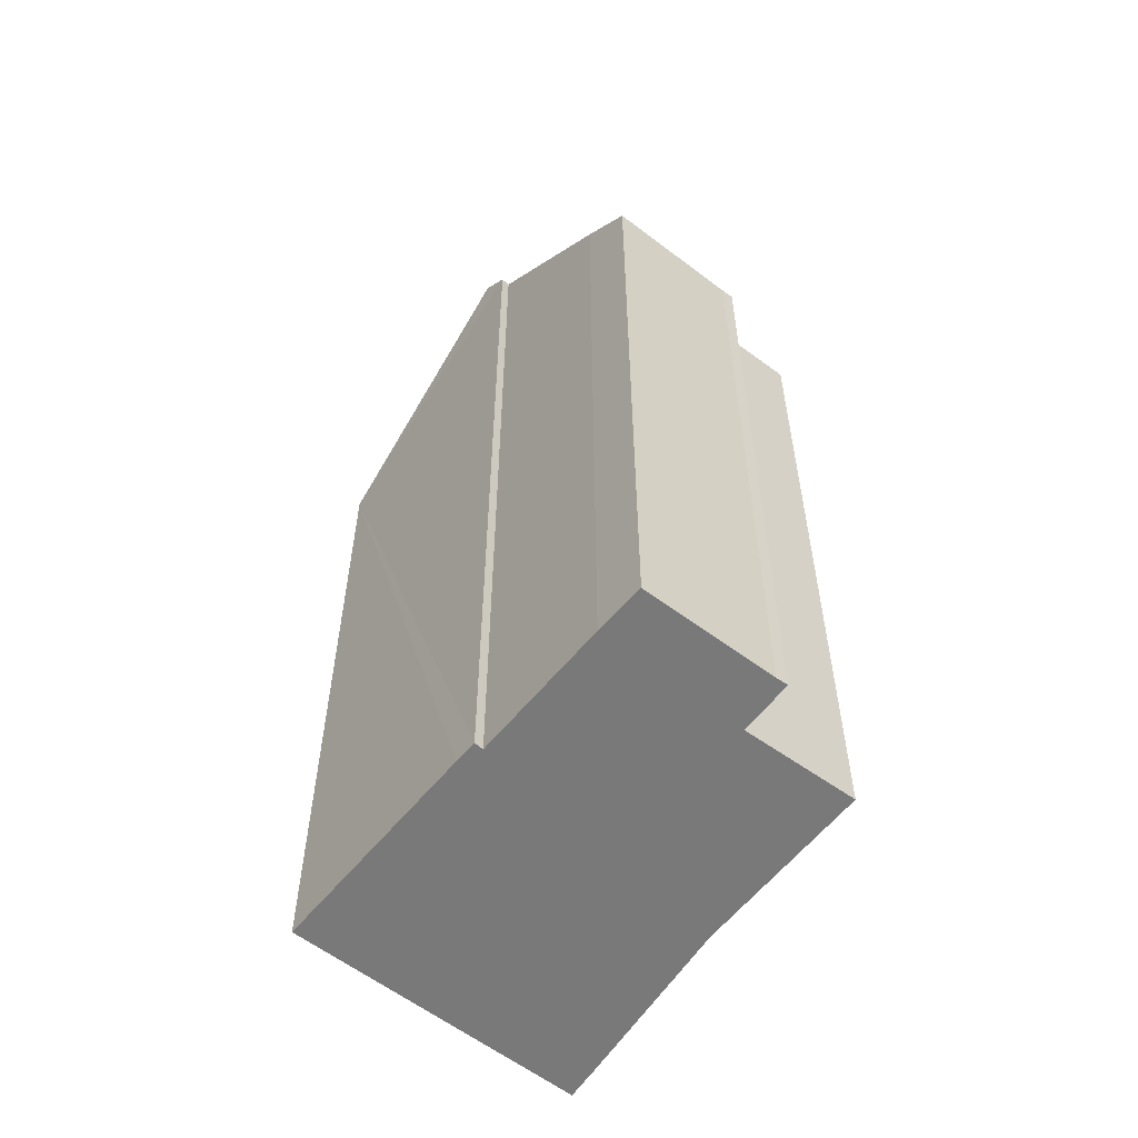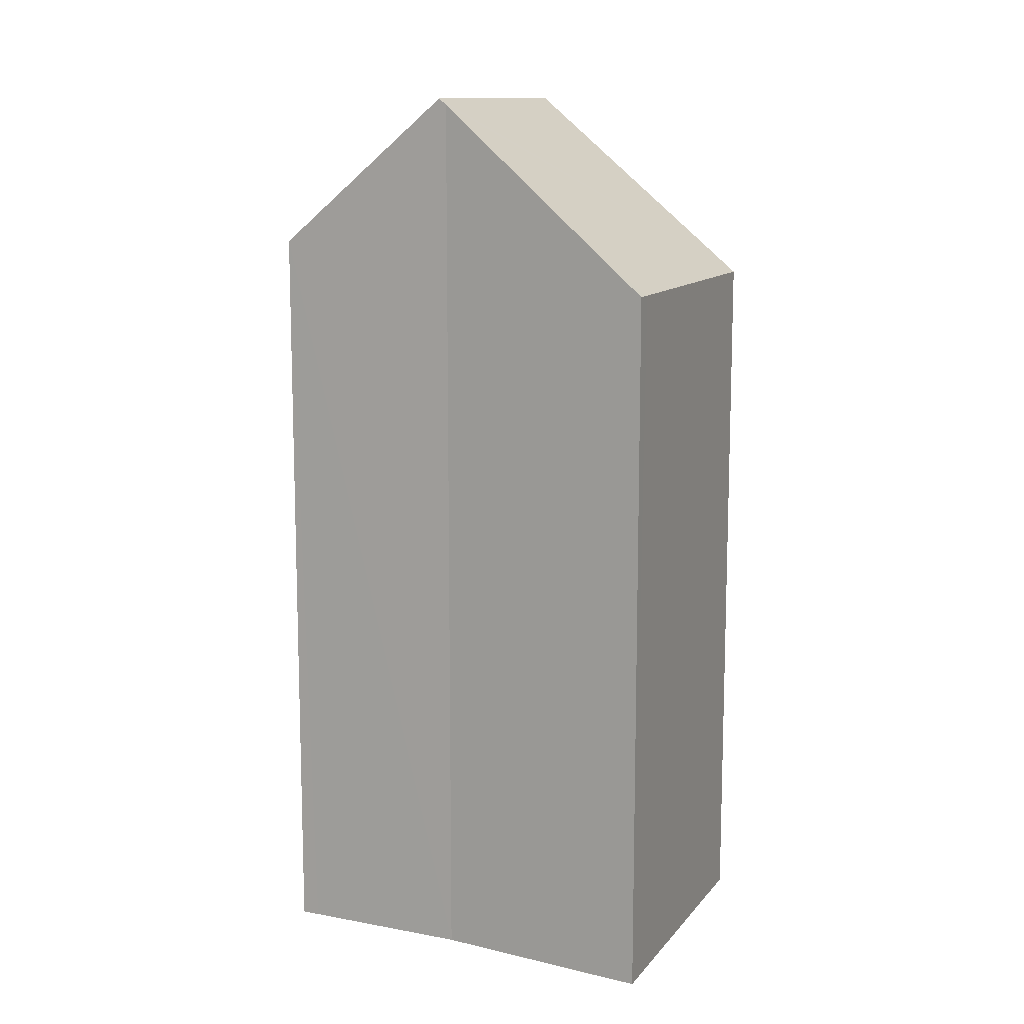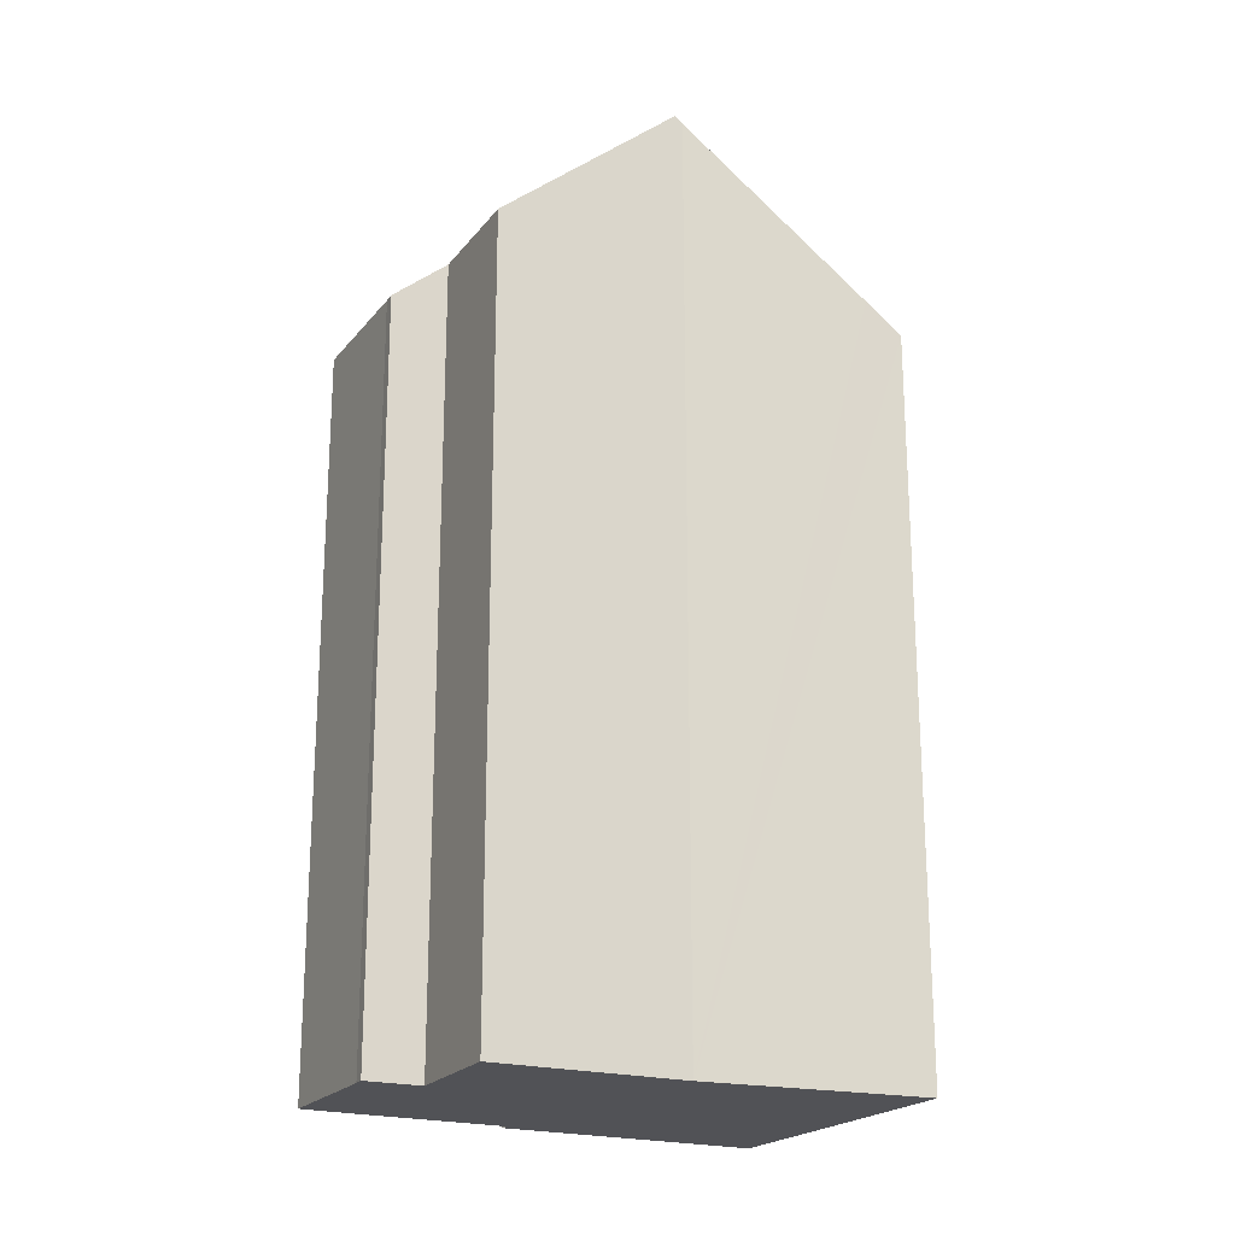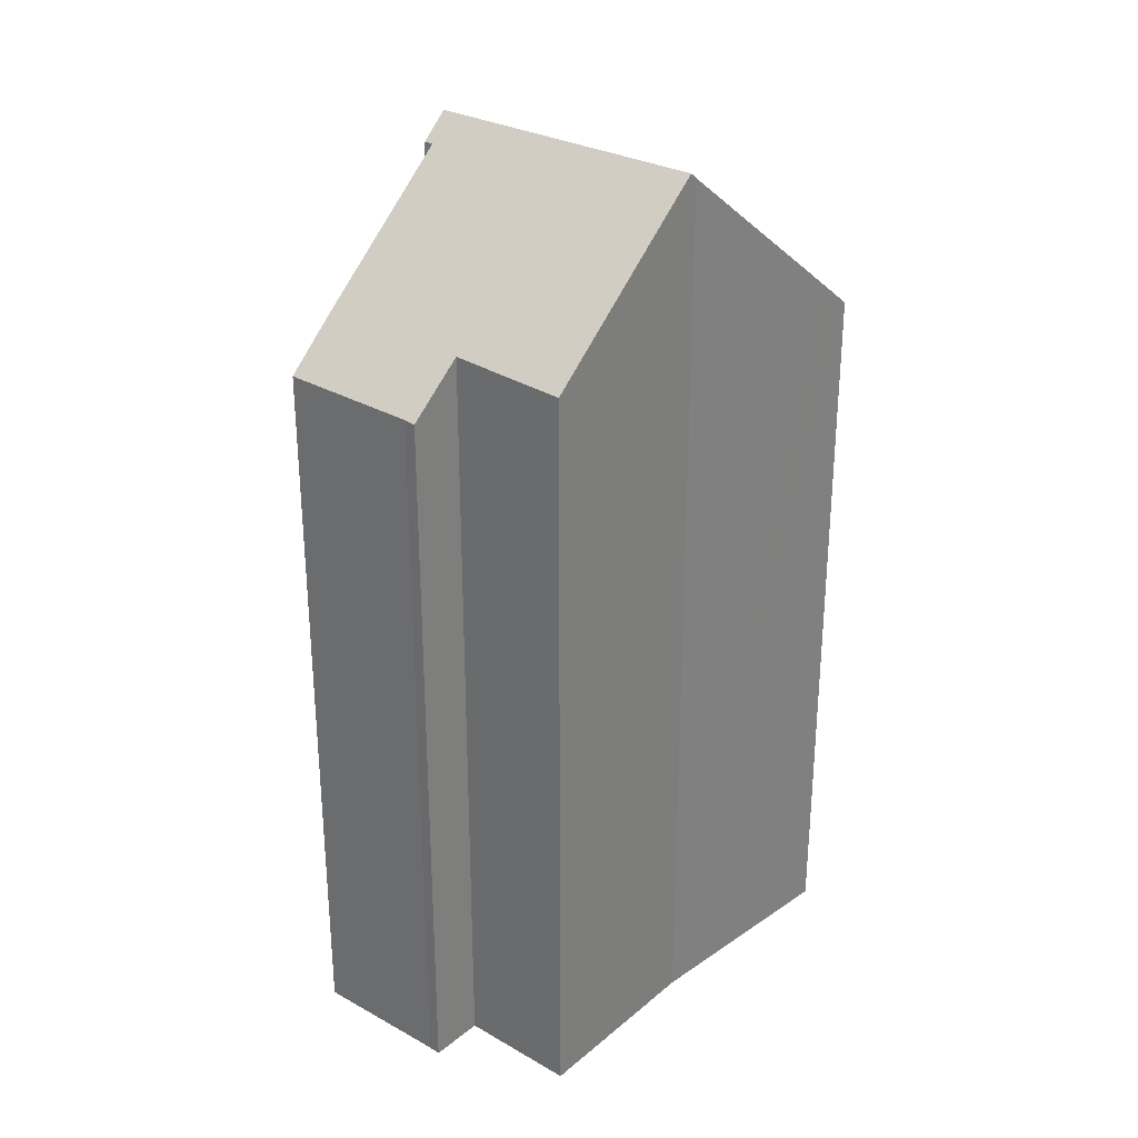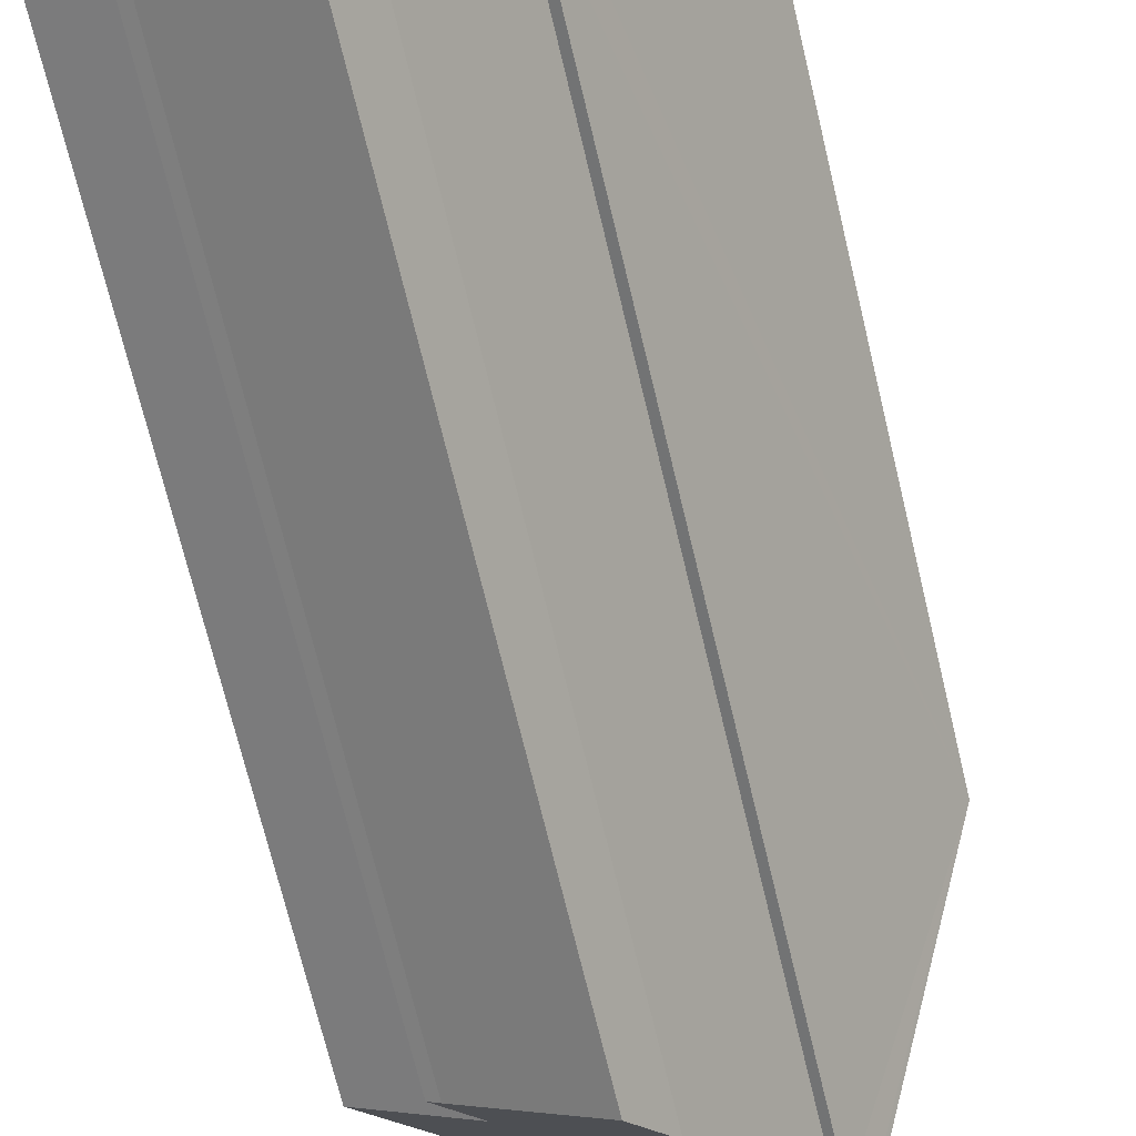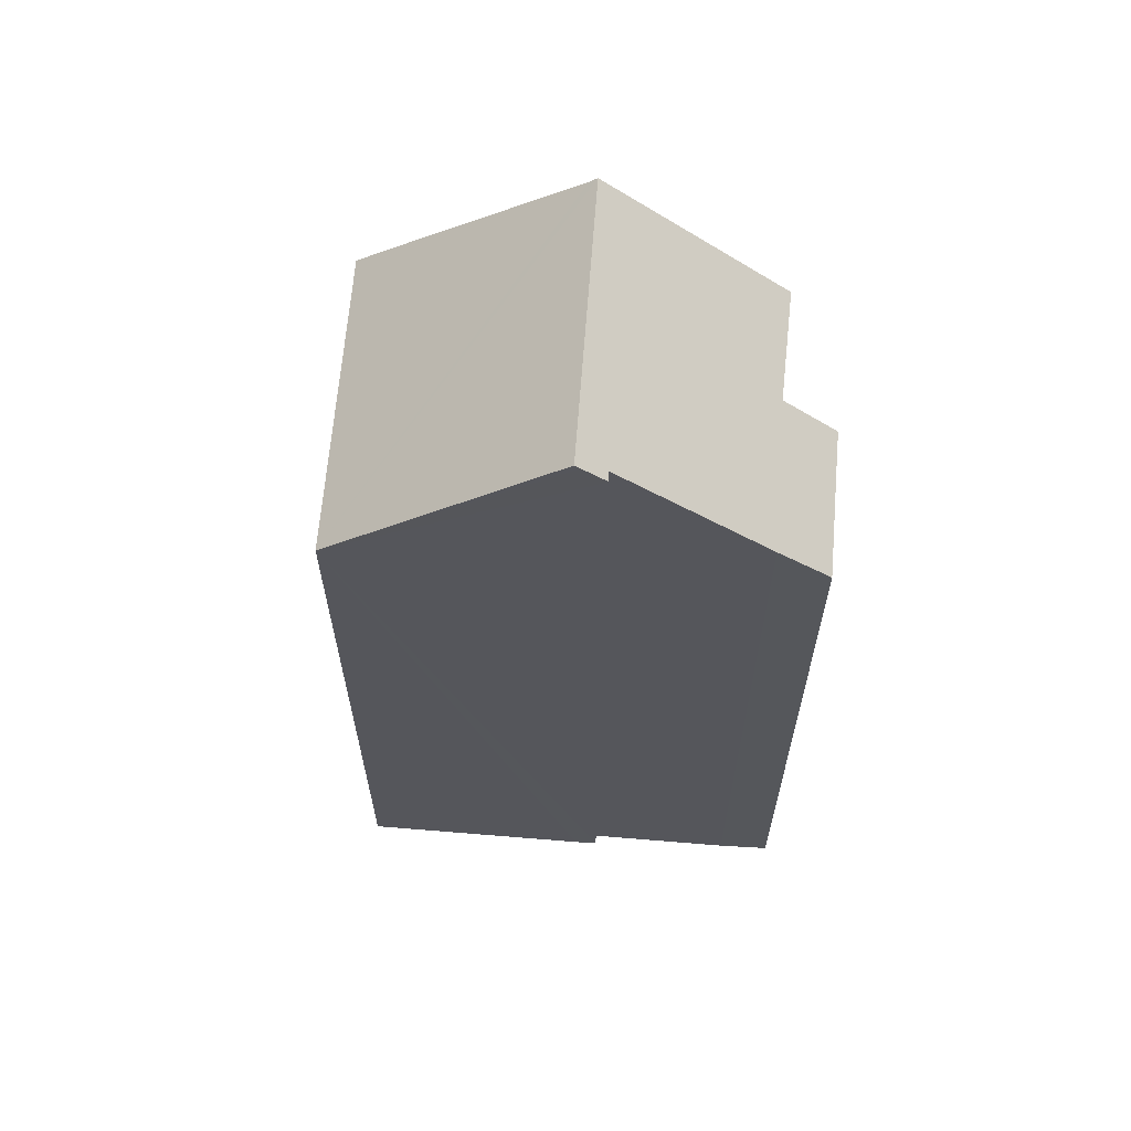
<metadata>
{"format":"obj","ext":"obj","renderer":"f3d","projection":"perspective","resolution":1024,"background":"white","views":[{"elev":-57.8,"azim":174.7,"up":"+Y"},{"elev":11.9,"azim":-33.2,"up":"+Y"},{"elev":-21.2,"azim":-84.3,"up":"+Y"},{"elev":29.8,"azim":-108.2,"up":"+Y"},{"elev":-72.6,"azim":13.6,"up":"+Z"},{"elev":63.6,"azim":128.0,"up":"+Y"}]}
</metadata>
<code>
v  2.524 23.95 4.007
v  12.03 18.96 4.904
v  8.725 23.95 -0.133
v  2.631 23.78 4.177
v  2.785 23.5 4.482
v  3.474 22.24 5.854
v  4.833 19.75 8.56
v  5.654 18.96 9.157
v  5.274 18.96 9.411
v  0.255 20.42 0.403
v  2.646 20.12 -1.624
v  0 20.03 1.226e-15
v  2.166 18.94 -3.019
v  1.889 18.92 -2.862
v  5.208 18.99 -4.978
v  8.109 23.34 -0.606
v  5.988 20.13 -3.849
v  8.305 23.32 -0.758
v  8.647 23.83 -0.252
v  2.646 9.944e-17 -1.624
v  1.889 1.752e-16 -2.862
v  2.631 -2.558e-16 4.177
v  2.524 -2.454e-16 4.007
v  0.255 -2.468e-17 0.403
v  0 0 0
v  5.274 -5.763e-16 9.411
v  2.785 -2.744e-16 4.482
v  3.474 -3.585e-16 5.854
v  4.833 -5.241e-16 8.56
v  8.109 3.711e-17 -0.606
v  8.305 4.641e-17 -0.758
v  2.166 1.849e-16 -3.019
v  5.208 3.048e-16 -4.978
v  12.03 -3.003e-16 4.904
v  5.654 -5.607e-16 9.157
v  8.647 1.543e-17 -0.252
v  8.725 8.144e-18 -0.133
v  5.988 2.357e-16 -3.849
g defaultobject
f 1 2 3
f 2 1 4
f 2 4 5
f 2 5 6
f 2 6 7
f 2 7 8
f 8 7 9
f 10 11 12
f 11 10 1
f 11 13 14
f 13 11 15
f 15 11 1
f 15 1 16
f 16 1 3
f 15 16 17
f 16 3 18
f 18 3 19
f 14 20 11
f 20 14 21
f 10 4 1
f 4 10 22
f 22 10 12
f 22 12 23
f 23 12 24
f 24 12 25
f 22 5 4
f 5 22 6
f 6 22 7
f 7 22 9
f 9 22 26
f 26 22 27
f 26 27 28
f 26 28 29
f 20 12 11
f 12 20 25
f 18 30 16
f 30 18 31
f 32 14 13
f 14 32 21
f 33 13 15
f 13 33 32
f 26 8 9
f 8 26 2
f 2 26 34
f 34 26 35
f 2 19 3
f 19 2 18
f 18 2 31
f 31 2 36
f 36 2 34
f 36 34 37
f 30 17 16
f 17 30 38
f 38 15 17
f 15 38 33
f 25 30 24
f 30 25 20
f 30 20 38
f 38 20 21
f 38 21 32
f 38 32 33
f 29 35 26
f 35 29 34
f 34 29 28
f 34 28 37
f 37 28 27
f 37 27 22
f 37 22 23
f 37 23 24
f 37 24 36
f 36 24 30
f 36 30 31

</code>
